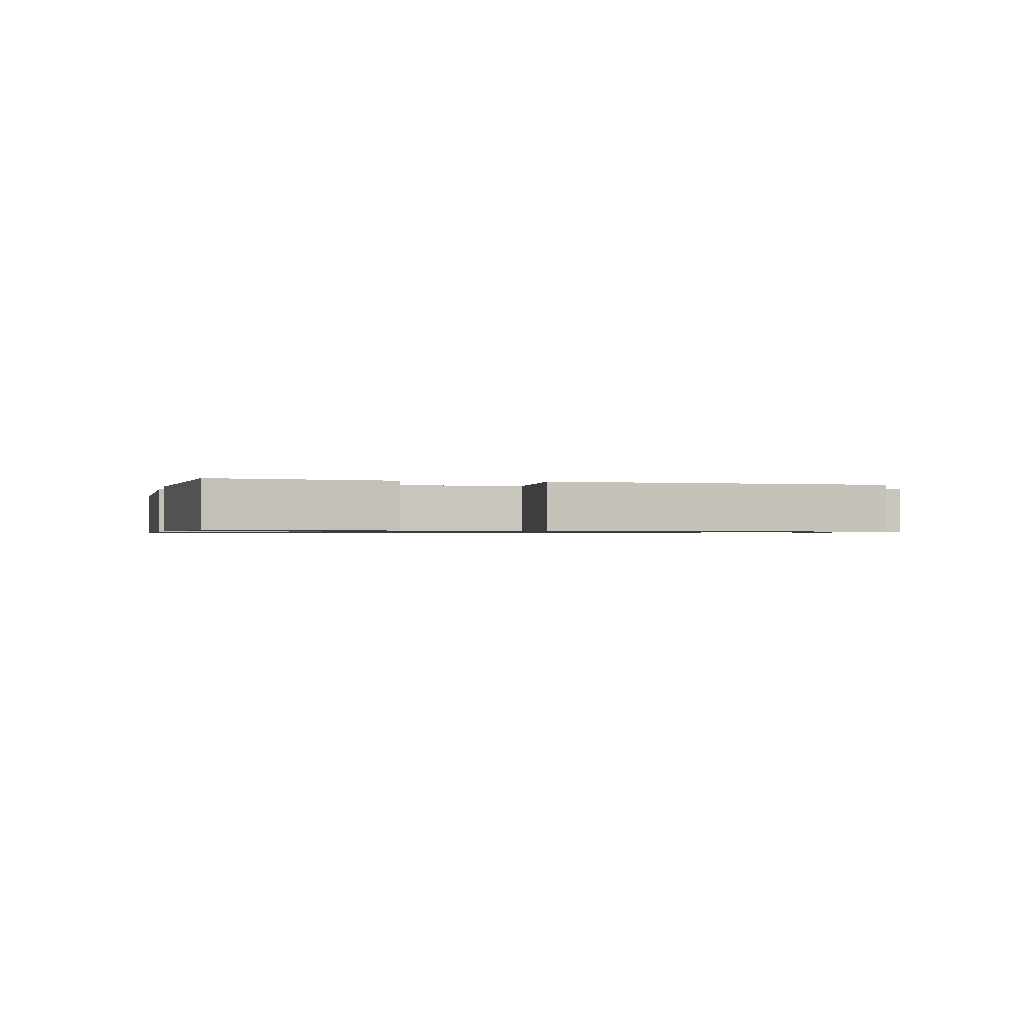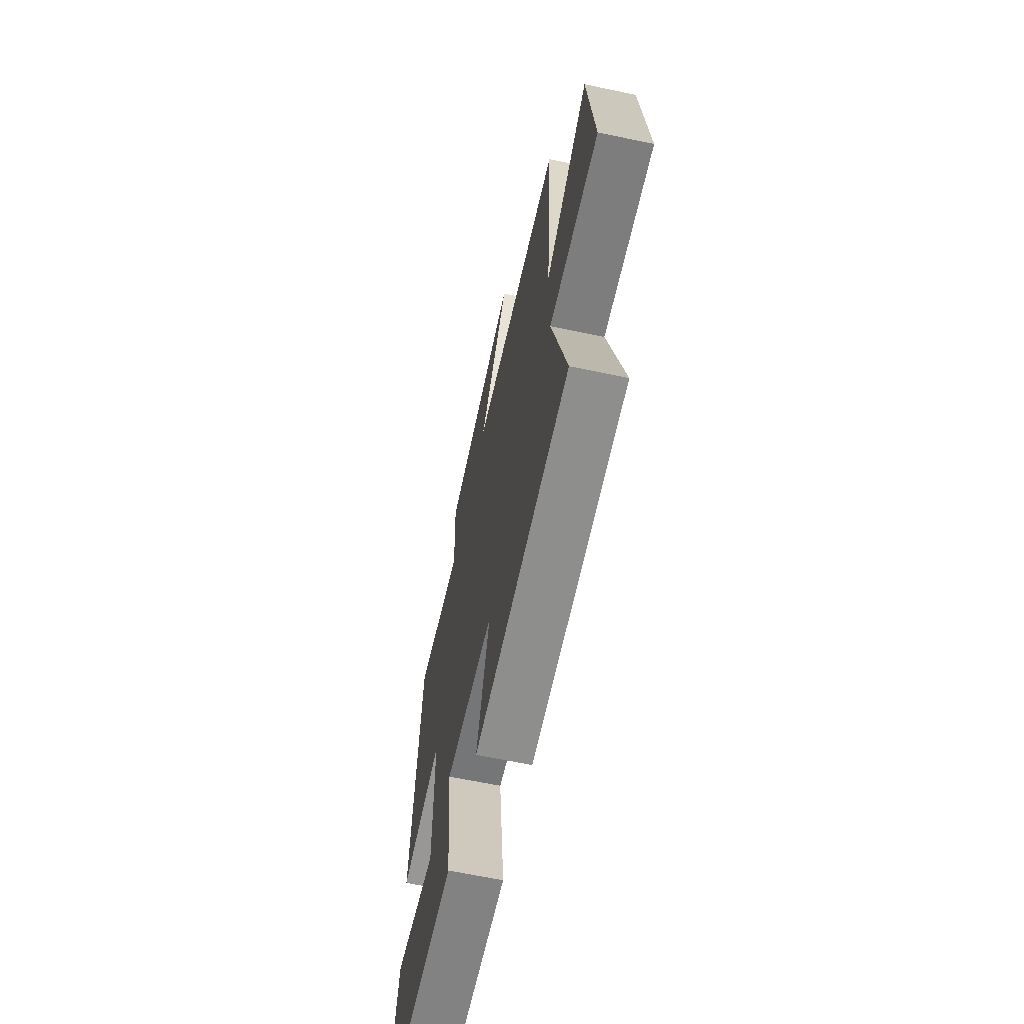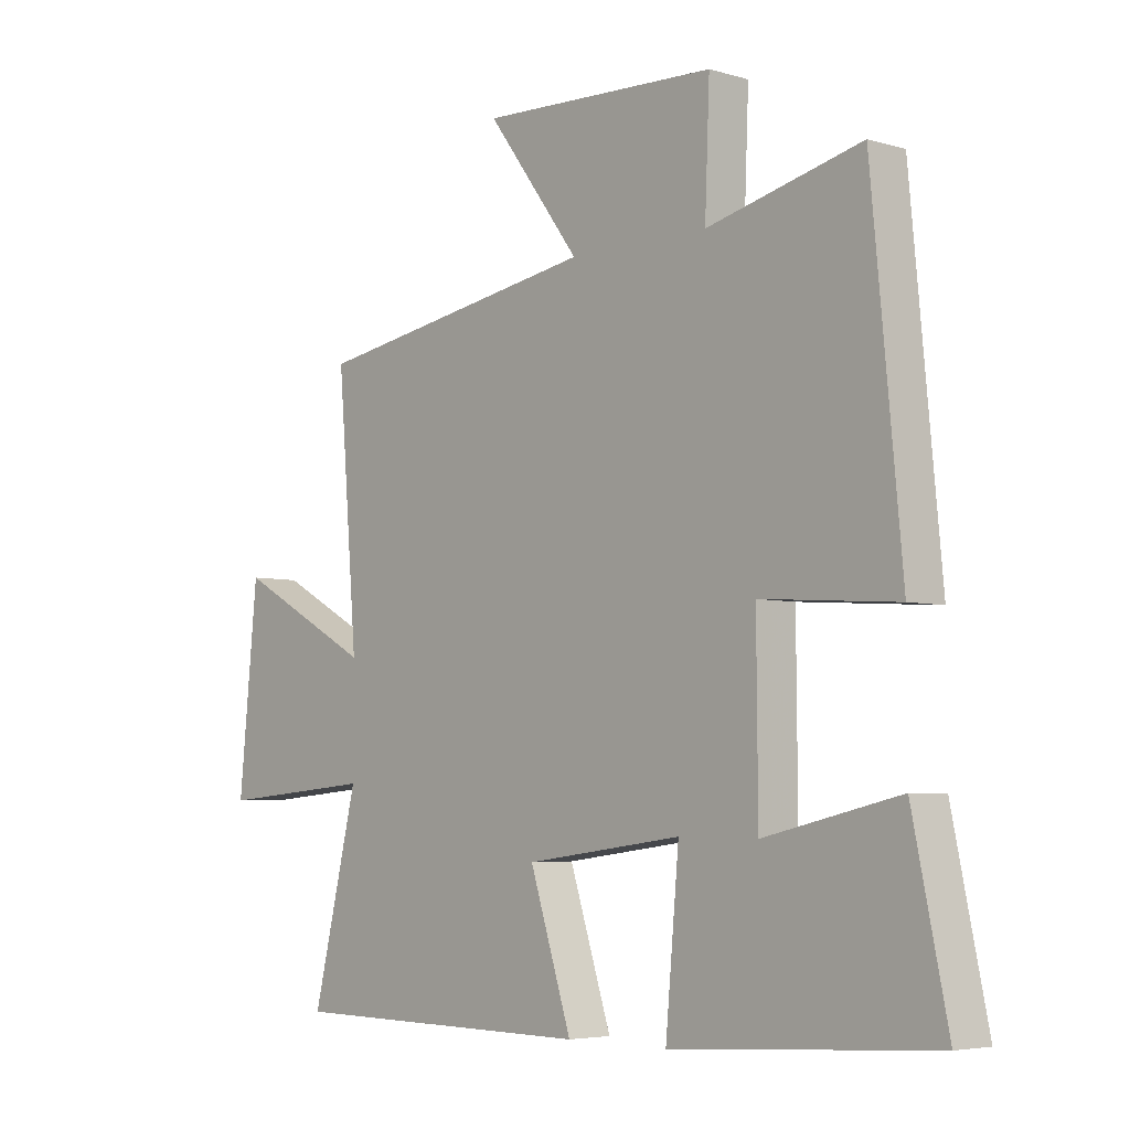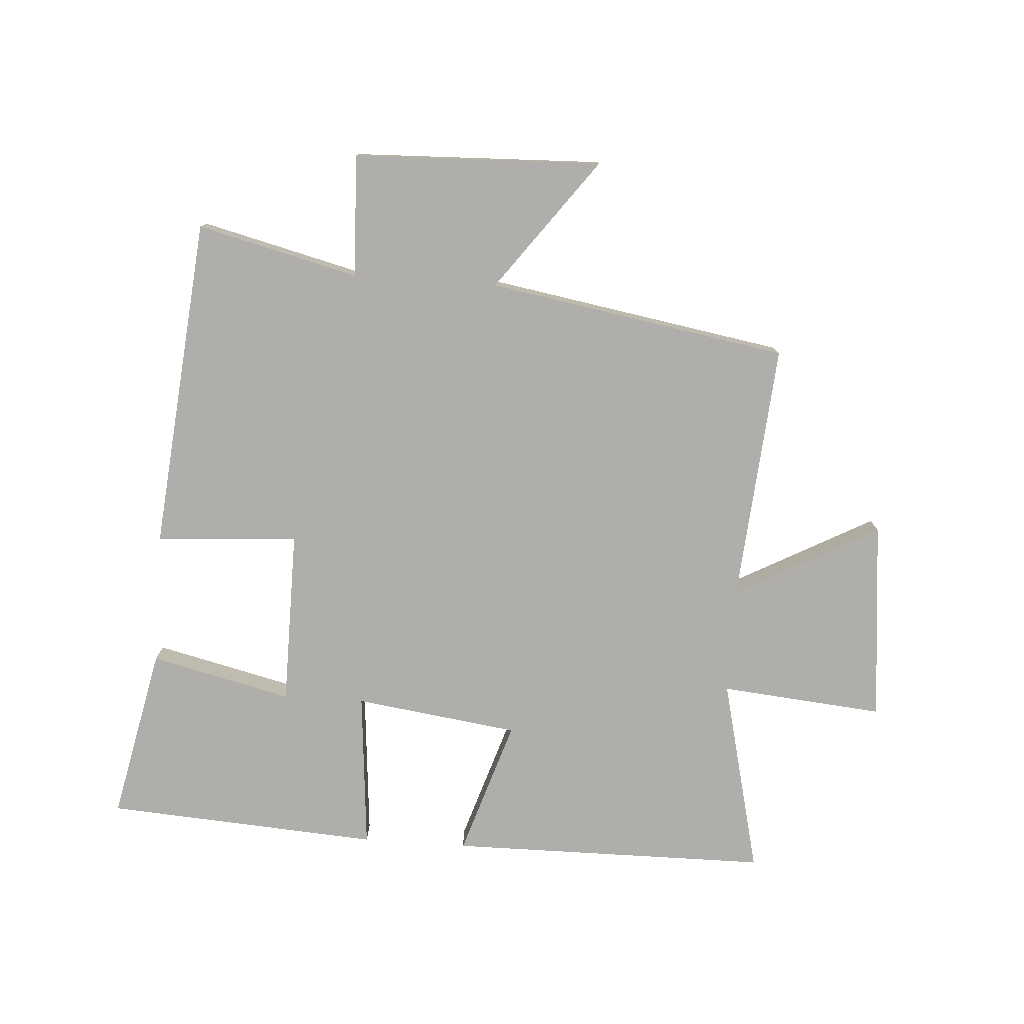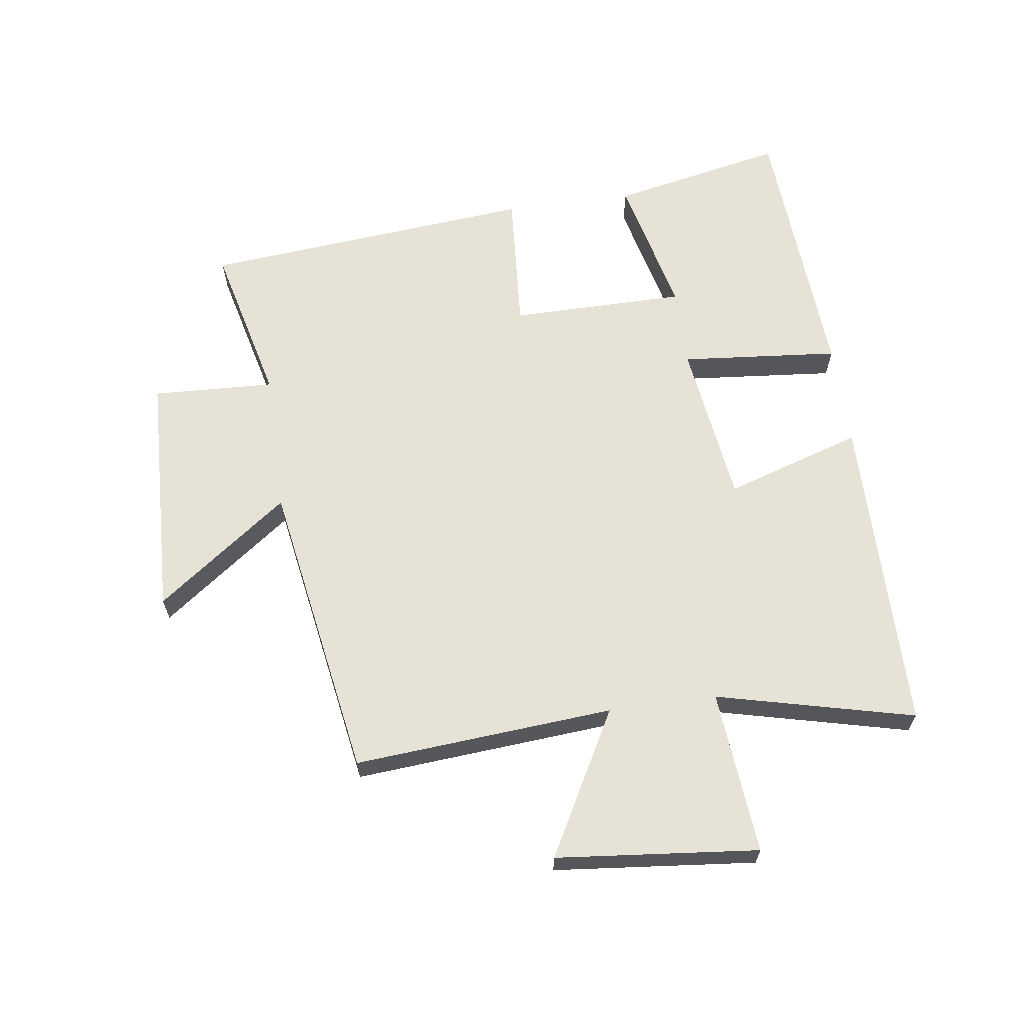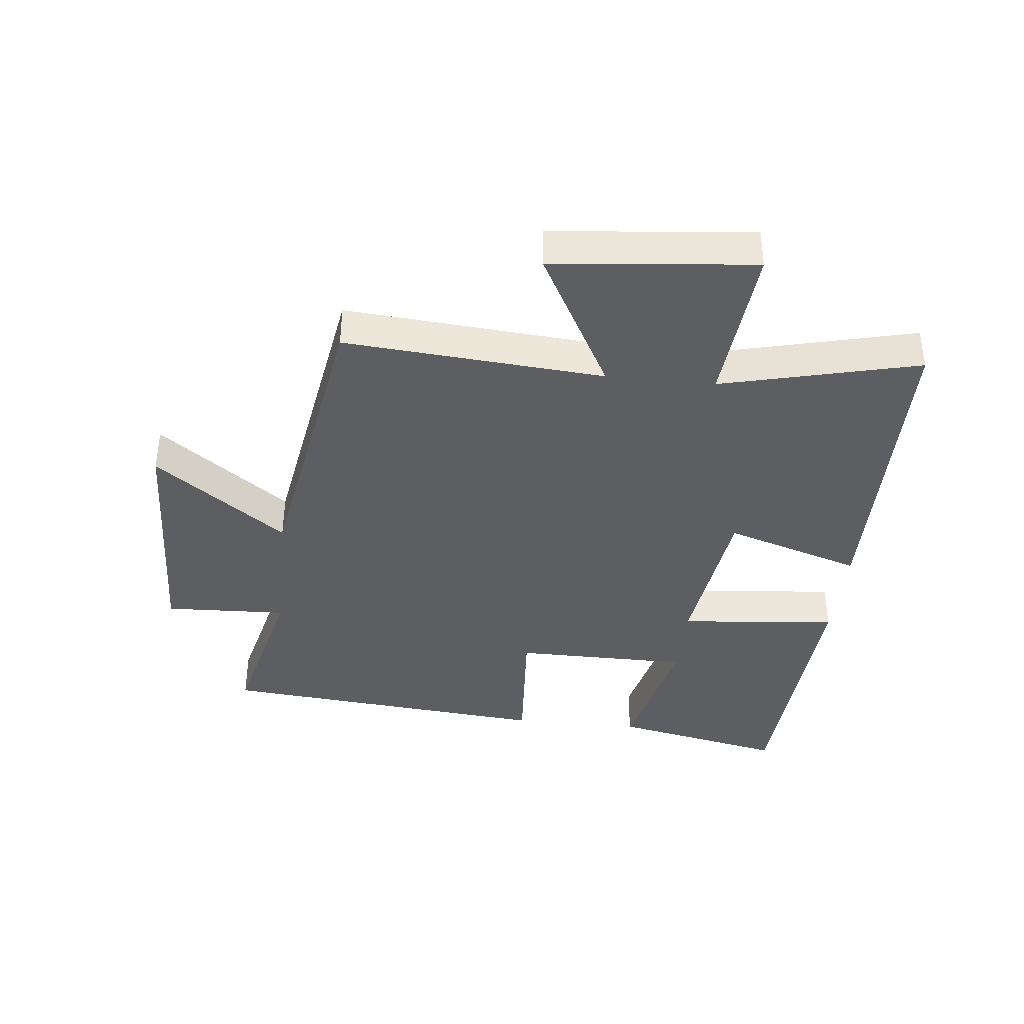
<metadata>
{"format":"obj","ext":"obj","renderer":"f3d","projection":"perspective","resolution":1024,"background":"white","views":[{"elev":-0.8,"azim":-102.5,"up":"+Y"},{"elev":-64.4,"azim":78.0,"up":"+Z"},{"elev":-4.9,"azim":-132.8,"up":"+Z"},{"elev":-77.8,"azim":-3.9,"up":"+Y"},{"elev":63.9,"azim":82.2,"up":"+Y"},{"elev":-38.9,"azim":84.1,"up":"+Y"}]}
</metadata>
<code>
v 0.534 0.07 0.418
v 0.5 0.07 -0.001
v 0.733 0.07 0.125
v 0.765 0.07 -0.201
v 0.5 0.07 -0.177
v 0.577 0.07 -0.496
v 0.057 0.07 -0.5
v 0.128 0.07 -0.279
v -0.138 0.07 -0.243
v -0.115 0.07 -0.5
v -0.559 0.07 -0.471
v -0.5 0.07 -0.19
v -0.271 0.07 -0.244
v -0.269 0.07 0.04
v -0.5 0.07 0.024
v -0.449 0.07 0.564
v -0.188 0.07 0.5
v -0.196 0.07 0.698
v 0.206 0.07 0.712
v 0.048 0.07 0.5
v 0.534 0 0.418
v 0.5 0 -0.001
v 0.733 0 0.125
v 0.765 0 -0.201
v 0.5 0 -0.177
v 0.577 0 -0.496
v 0.057 0 -0.5
v 0.128 0 -0.279
v -0.138 0 -0.243
v -0.115 0 -0.5
v -0.559 0 -0.471
v -0.5 0 -0.19
v -0.271 0 -0.244
v -0.269 0 0.04
v -0.5 0 0.024
v -0.449 0 0.564
v -0.188 0 0.5
v -0.196 0 0.698
v 0.206 0 0.712
v 0.048 0 0.5
f 17 18 19 20
f 17 20 1 2
f 14 15 16 17
f 13 14 17 2
f 10 11 12 13
f 9 10 13
f 9 13 2
f 8 9 2
f 5 6 7 8
f 5 8 2 3
f 3 4 5
f 40 39 38 37
f 22 21 40 37
f 37 36 35 34
f 22 37 34 33
f 33 32 31 30
f 33 30 29
f 22 33 29
f 22 29 28
f 28 27 26 25
f 23 22 28 25
f 25 24 23
f 1 21 22 2
f 2 22 23 3
f 3 23 24 4
f 4 24 25 5
f 5 25 26 6
f 6 26 27 7
f 7 27 28 8
f 8 28 29 9
f 9 29 30 10
f 10 30 31 11
f 11 31 32 12
f 12 32 33 13
f 13 33 34 14
f 14 34 35 15
f 15 35 36 16
f 16 36 37 17
f 17 37 38 18
f 18 38 39 19
f 19 39 40 20
f 20 40 21 1

</code>
